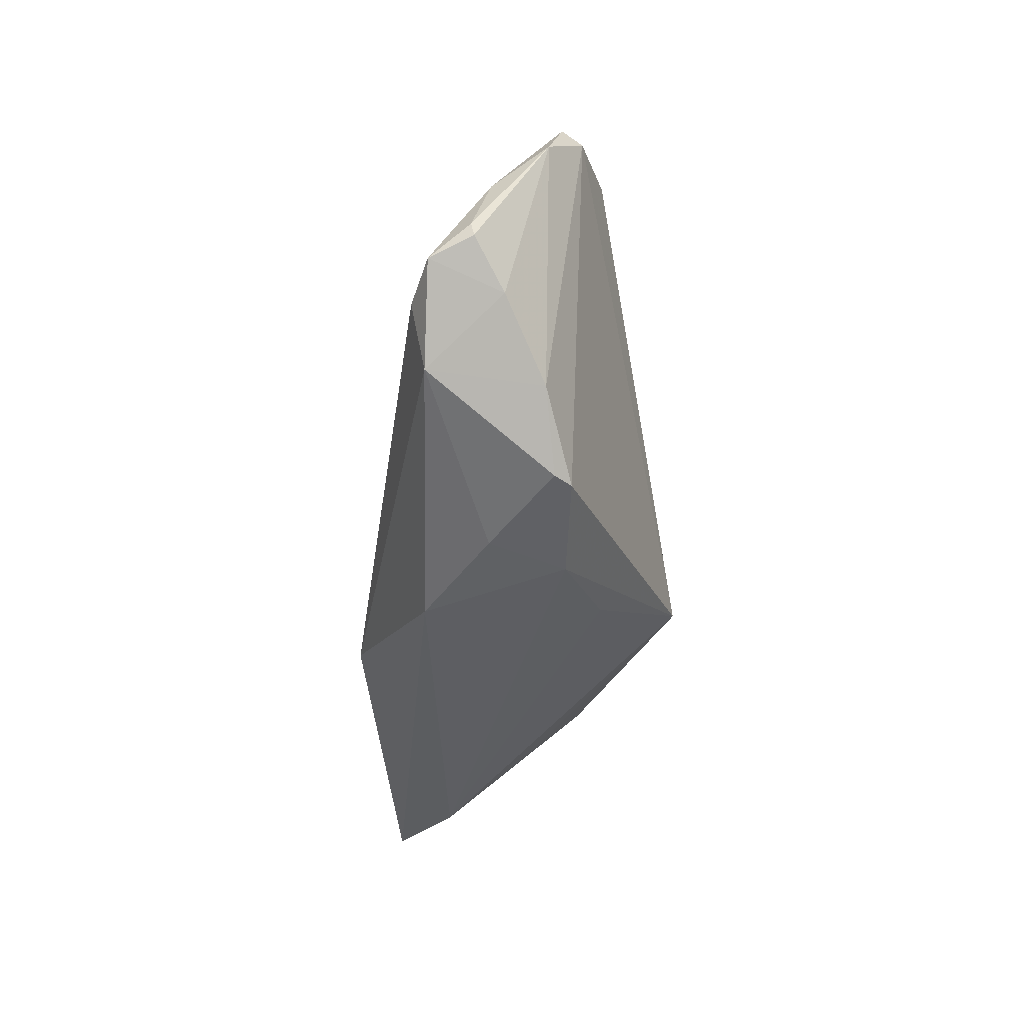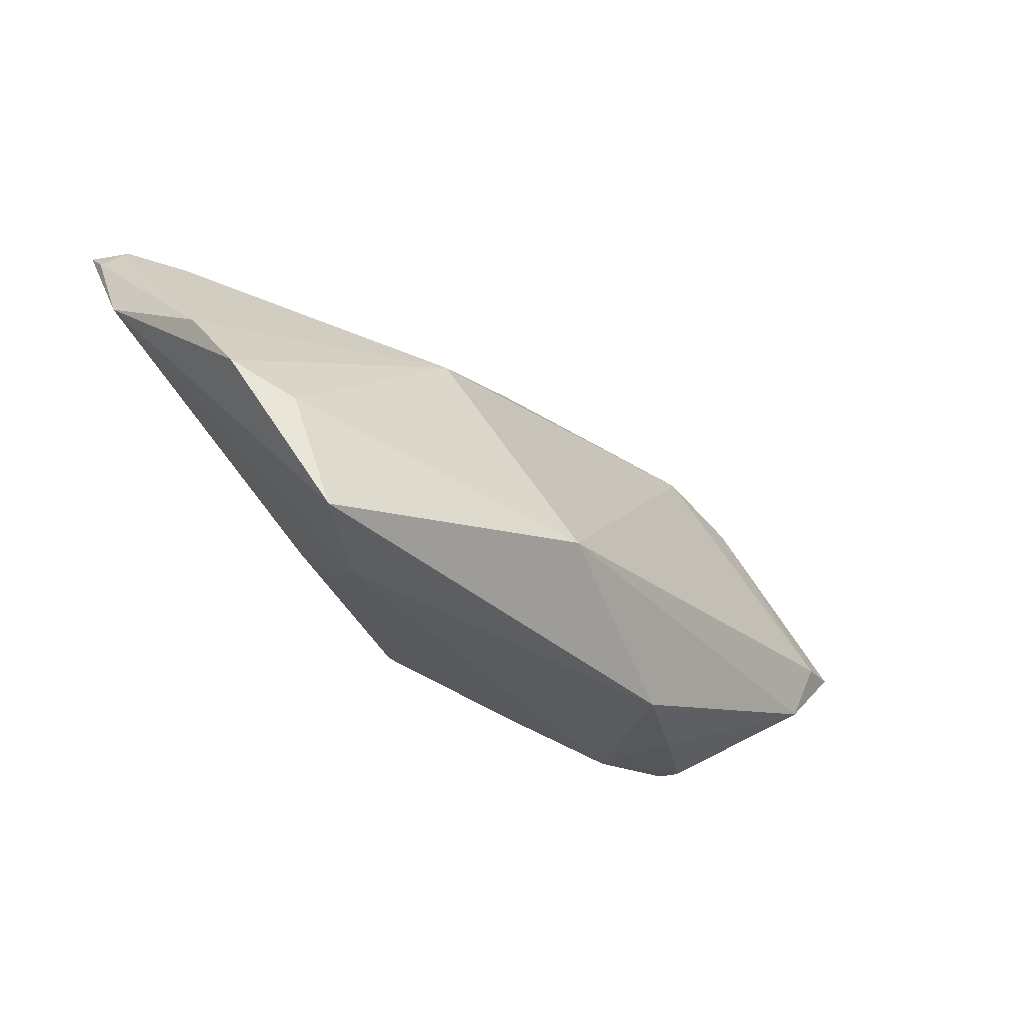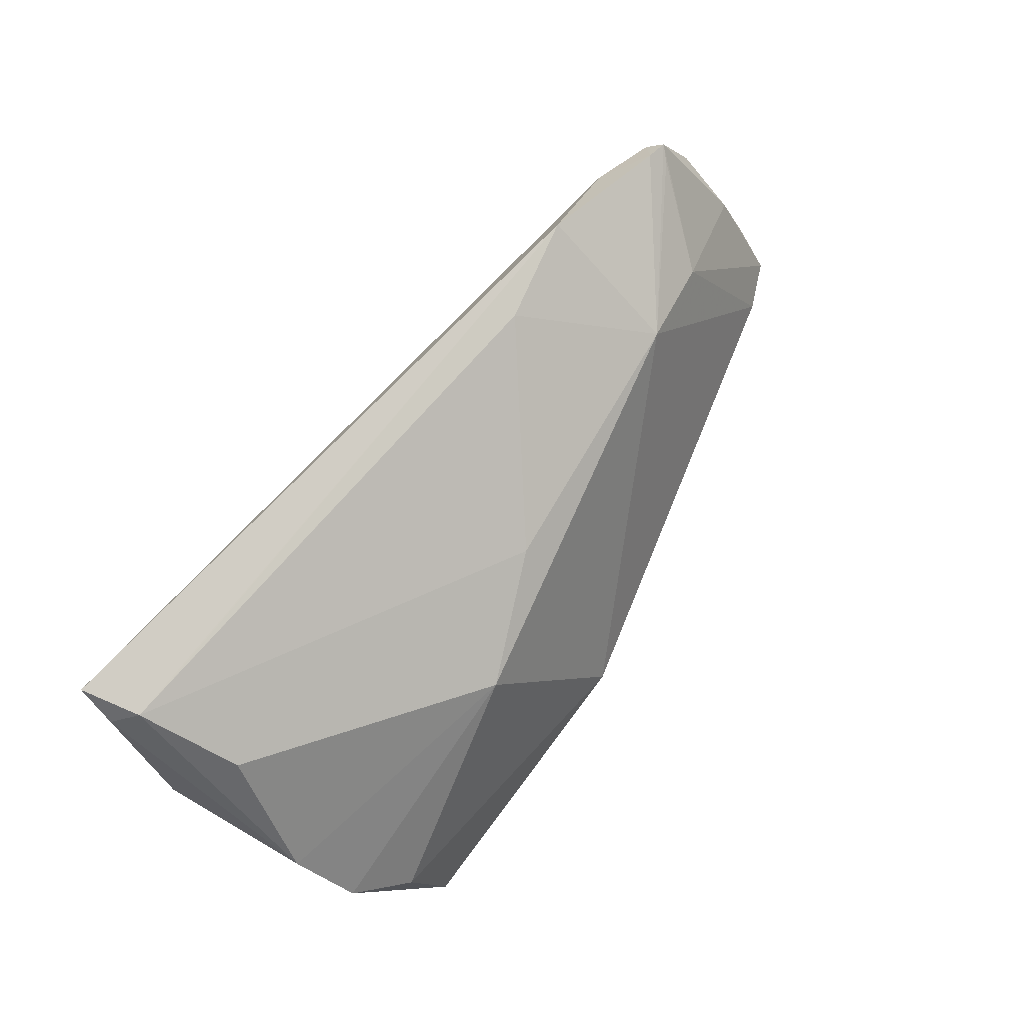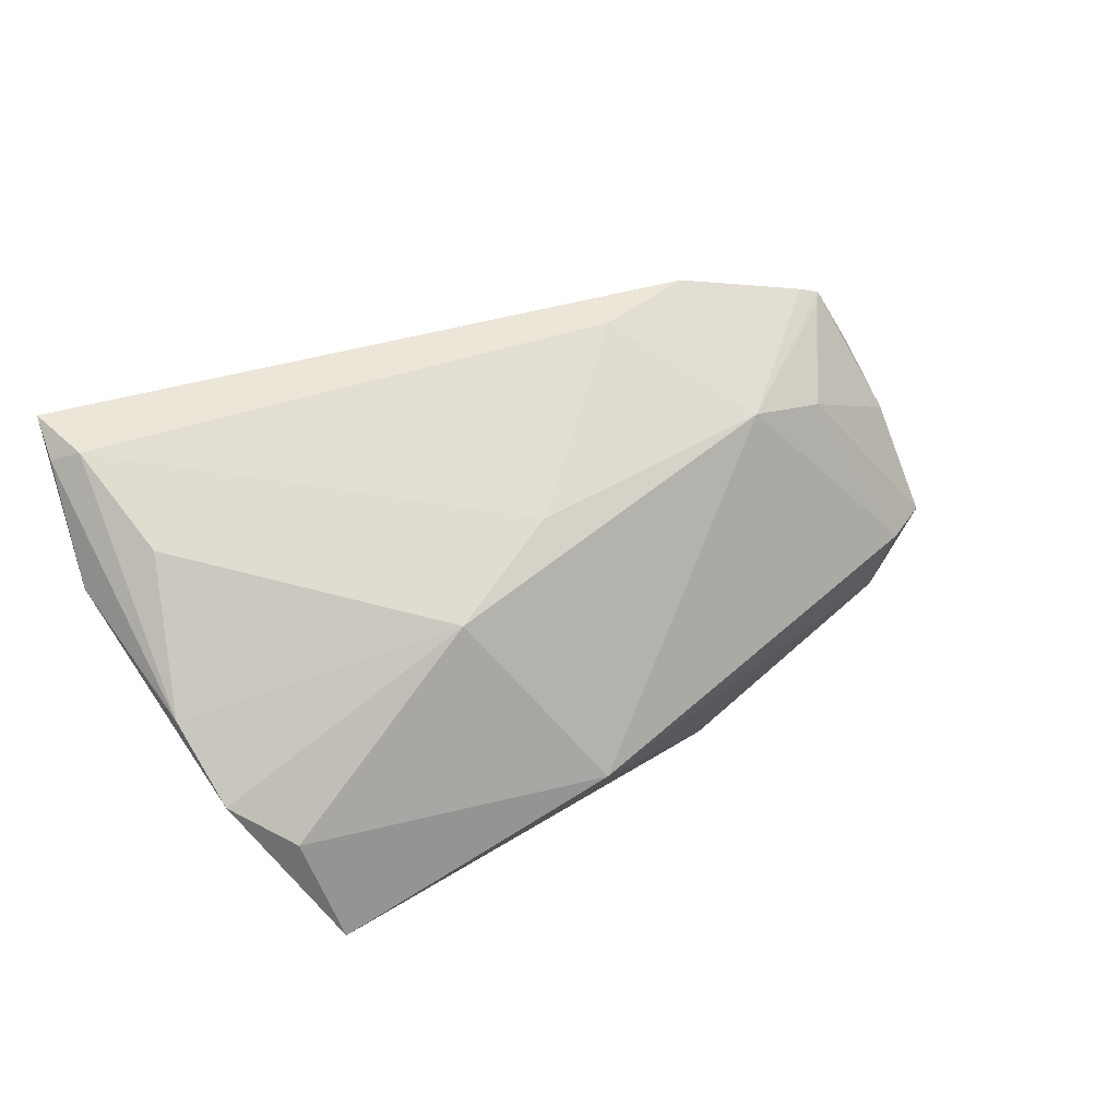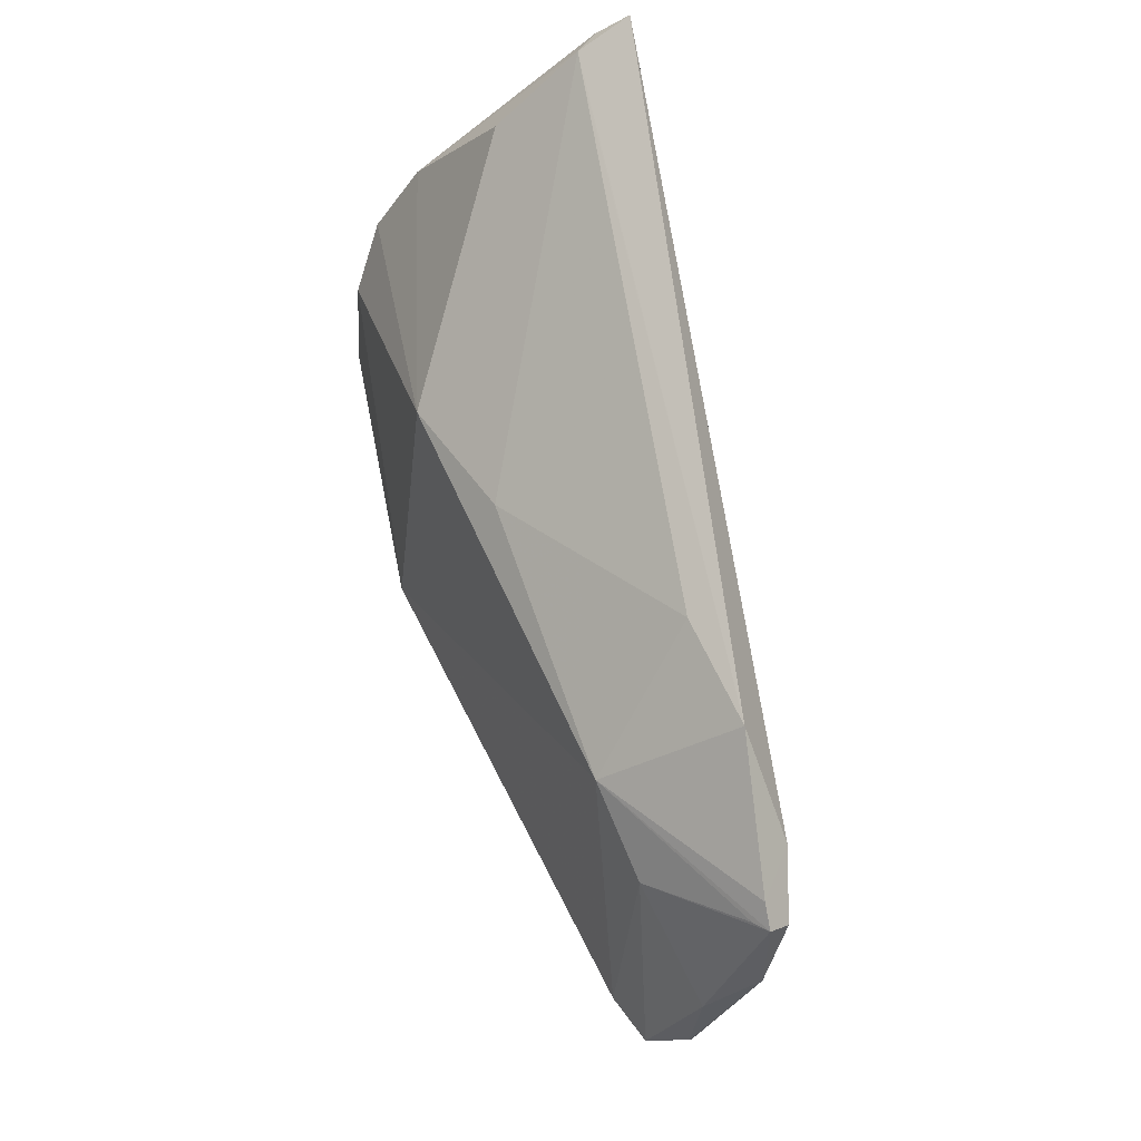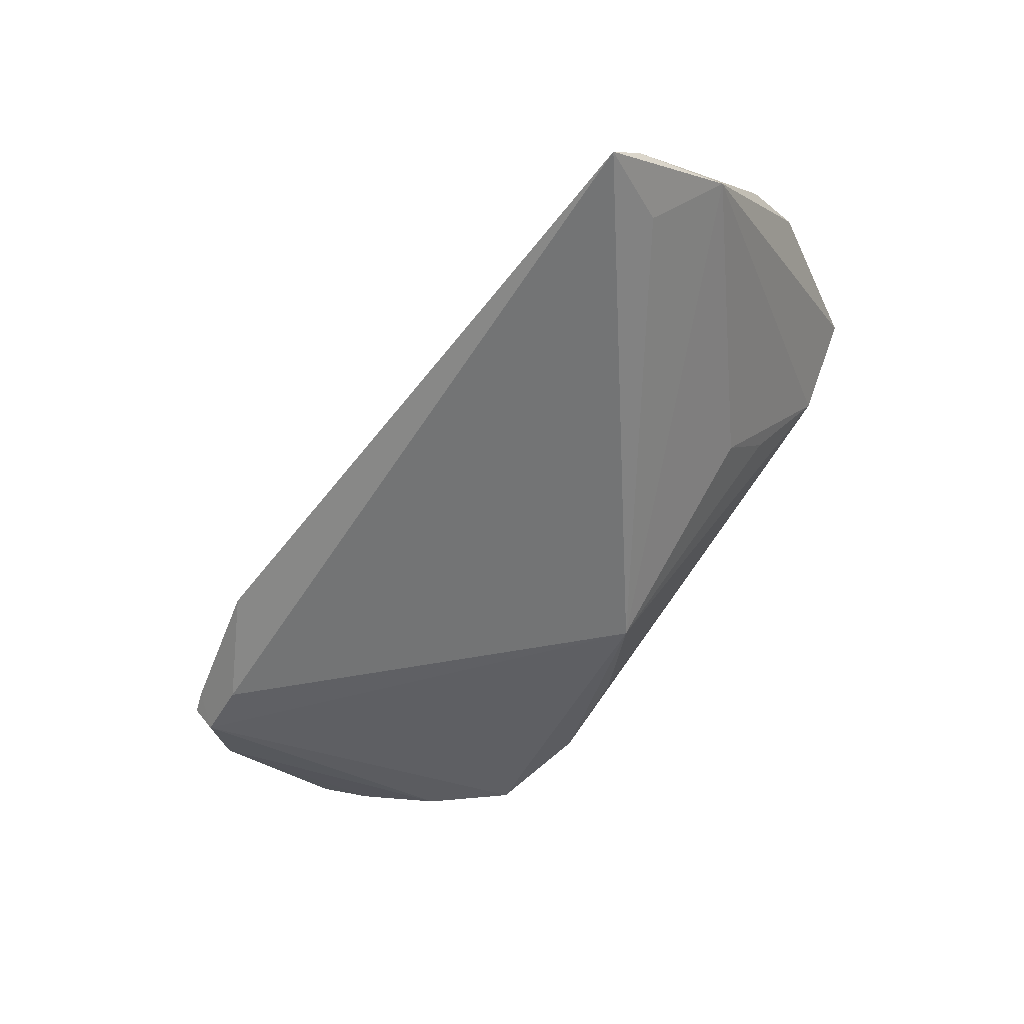
<metadata>
{"format":"obj","ext":"obj","renderer":"f3d","projection":"perspective","resolution":1024,"background":"white","views":[{"elev":-38.7,"azim":94.8,"up":"+Y"},{"elev":-32.6,"azim":-39.9,"up":"+Y"},{"elev":68.4,"azim":-53.9,"up":"+Y"},{"elev":31.7,"azim":-34.0,"up":"+Y"},{"elev":76.5,"azim":76.2,"up":"+Y"},{"elev":-57.3,"azim":-126.6,"up":"+Z"}]}
</metadata>
<code>
v 0.05236 -0.01046 0.007362
v 0.05962 -0.007133 -0.000675
v -0.02981 -0.02164 0.0003726
v 0.04722 0.02192 -0.01076
v 0.04139 0.01948 -0.01517
v 0.05526 0.01236 -0.009156
v 0.03853 -0.0259 -0.008208
v 0.05633 0.004595 -0.002267
v -0.004626 -0.01599 -0.02165
v 0.02839 -0.02747 0.0003955
v -0.00729 0.01219 0.007641
v 0.02845 0.01441 0.003969
v 0.0166 -0.02854 0.009529
v 0.04097 0.01128 0.001747
v 0.04632 -0.01887 -0.007838
v 0.0584 -0.009174 0.004746
v 0.009675 -0.02464 -0.01219
v -0.05201 0.02617 -0.01447
v -0.05881 0.02467 -0.01749
v -0.04414 -0.0269 0.02028
v -0.04824 -0.01286 0.01809
v 0.03679 -0.02616 -0.0101
v -0.03472 -0.02854 0.01197
v -0.007249 -0.01822 0.02165
v -0.05683 0.001381 0.006788
v 0.05048 0.02072 -0.01061
v -0.05472 -0.007545 0.01343
v 0.04893 0.01968 -0.008995
v -0.05824 0.02854 -0.02165
v 0.02388 -0.02854 -0.008522
v 0.02823 0.02715 -0.01302
v -0.0531 0.01766 -0.003471
v -0.03 -0.01516 -0.007152
v -0.05627 0.02618 -0.01472
v 0.05469 -0.0118 -0.003782
v 0.05013 0.01818 -0.01309
v 0.05957 -0.005141 -0.0002951
v -0.05345 0.01841 -0.01813
v -0.0231 0.005973 0.0142
v 0.04944 -0.0181 0.005941
v -0.05962 0.01162 -0.009705
v 0.01448 0.02572 -0.01009
f 30 9 22
f 20 27 41
f 41 9 33
f 21 27 20
f 39 27 21
f 17 9 30
f 20 41 23
f 23 41 33
f 9 17 23
f 23 17 30
f 23 13 20
f 30 13 23
f 10 13 30
f 10 40 13
f 36 22 9
f 19 34 29
f 29 41 19
f 33 9 3
f 3 23 33
f 9 23 3
f 40 10 7
f 30 22 7
f 7 10 30
f 11 32 39
f 34 32 11
f 22 36 15
f 15 7 22
f 40 7 15
f 6 36 26
f 26 8 6
f 6 15 36
f 5 36 9
f 9 29 5
f 9 41 38
f 38 29 9
f 41 29 38
f 13 40 24
f 20 13 24
f 24 21 20
f 39 21 24
f 25 32 34
f 25 34 19
f 19 41 25
f 25 41 27
f 25 27 39
f 39 32 25
f 2 6 37
f 37 6 8
f 31 34 18
f 31 29 34
f 31 5 29
f 40 15 35
f 35 6 2
f 15 6 35
f 39 24 12
f 12 11 39
f 12 28 26
f 42 31 18
f 18 34 42
f 34 11 42
f 11 12 42
f 42 12 31
f 28 12 14
f 14 8 26
f 26 28 14
f 4 12 26
f 31 12 4
f 26 36 4
f 36 5 4
f 5 31 4
f 16 37 8
f 8 14 16
f 2 37 16
f 16 35 2
f 40 35 16
f 1 14 12
f 1 16 14
f 1 12 24
f 1 24 40
f 40 16 1

</code>
